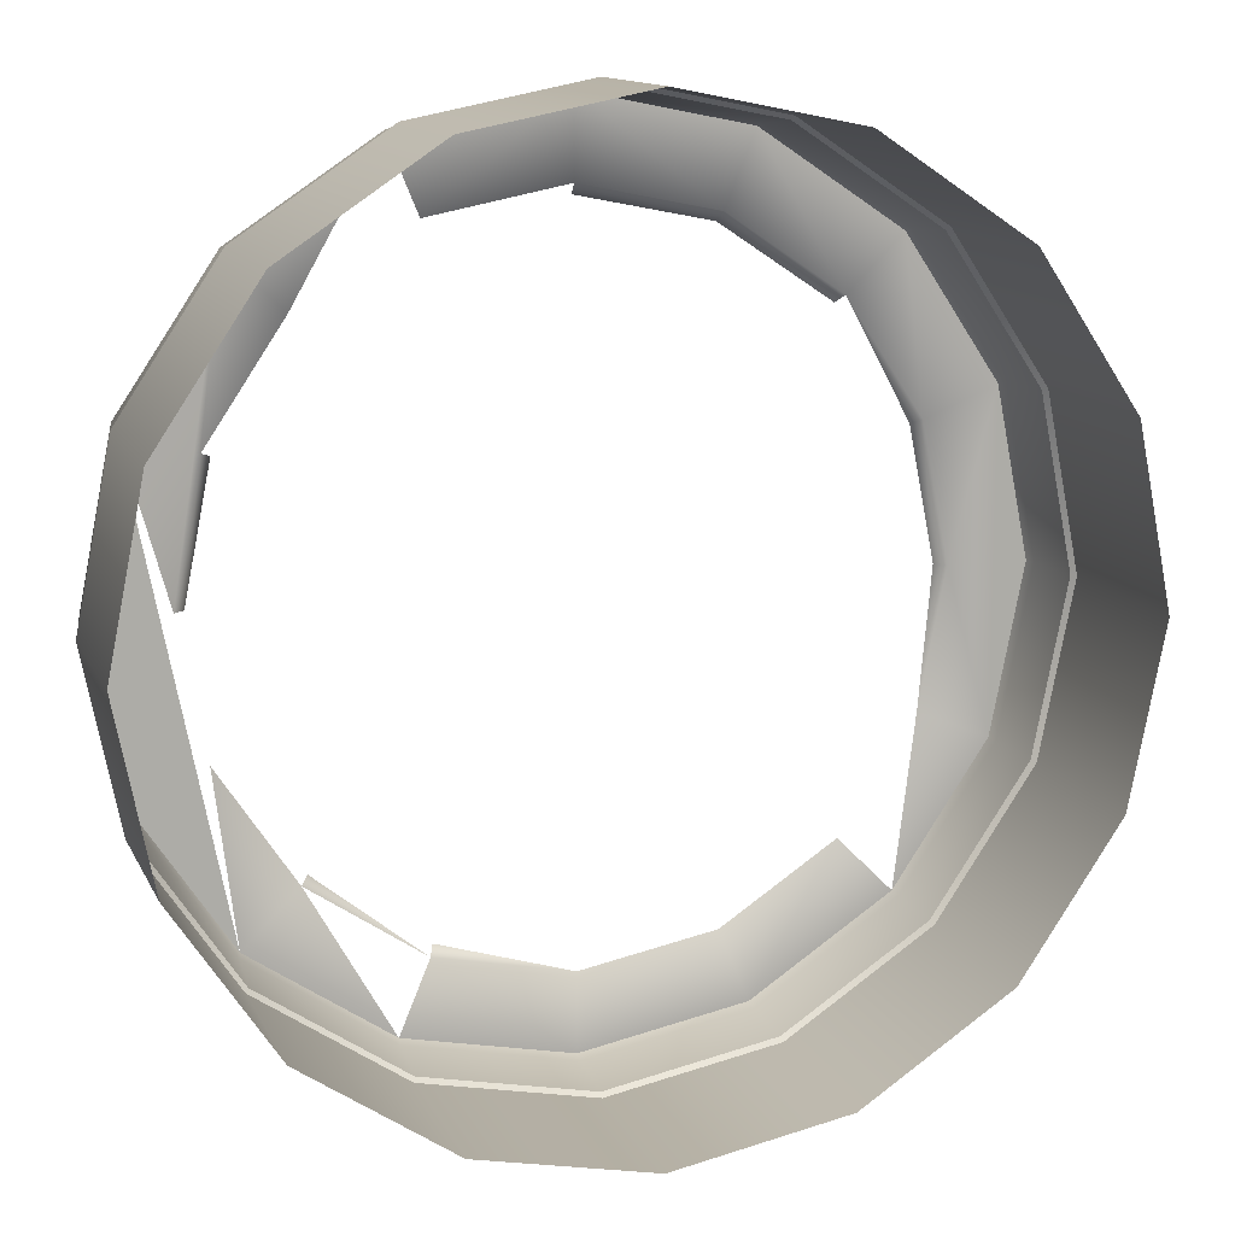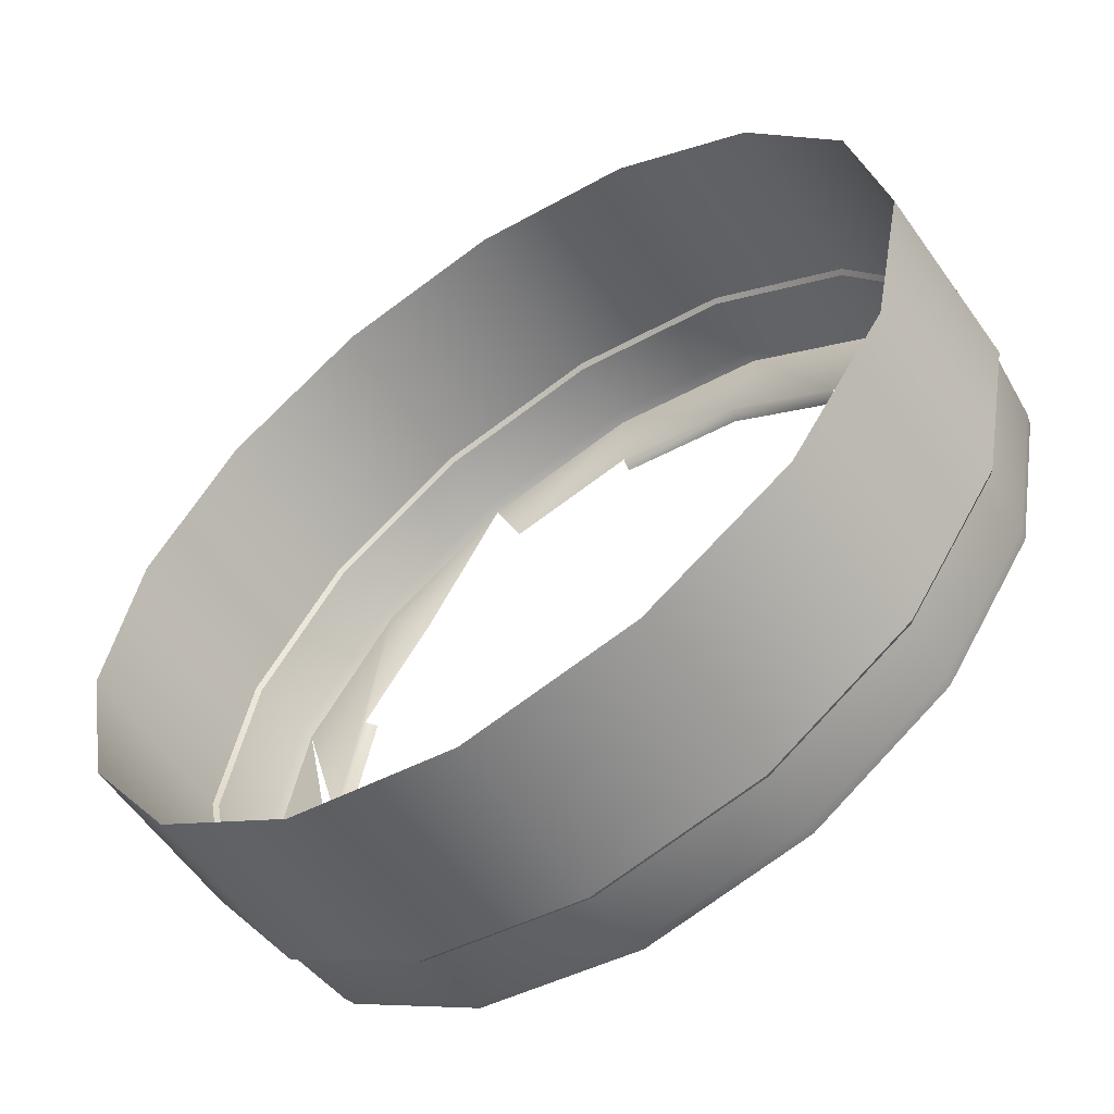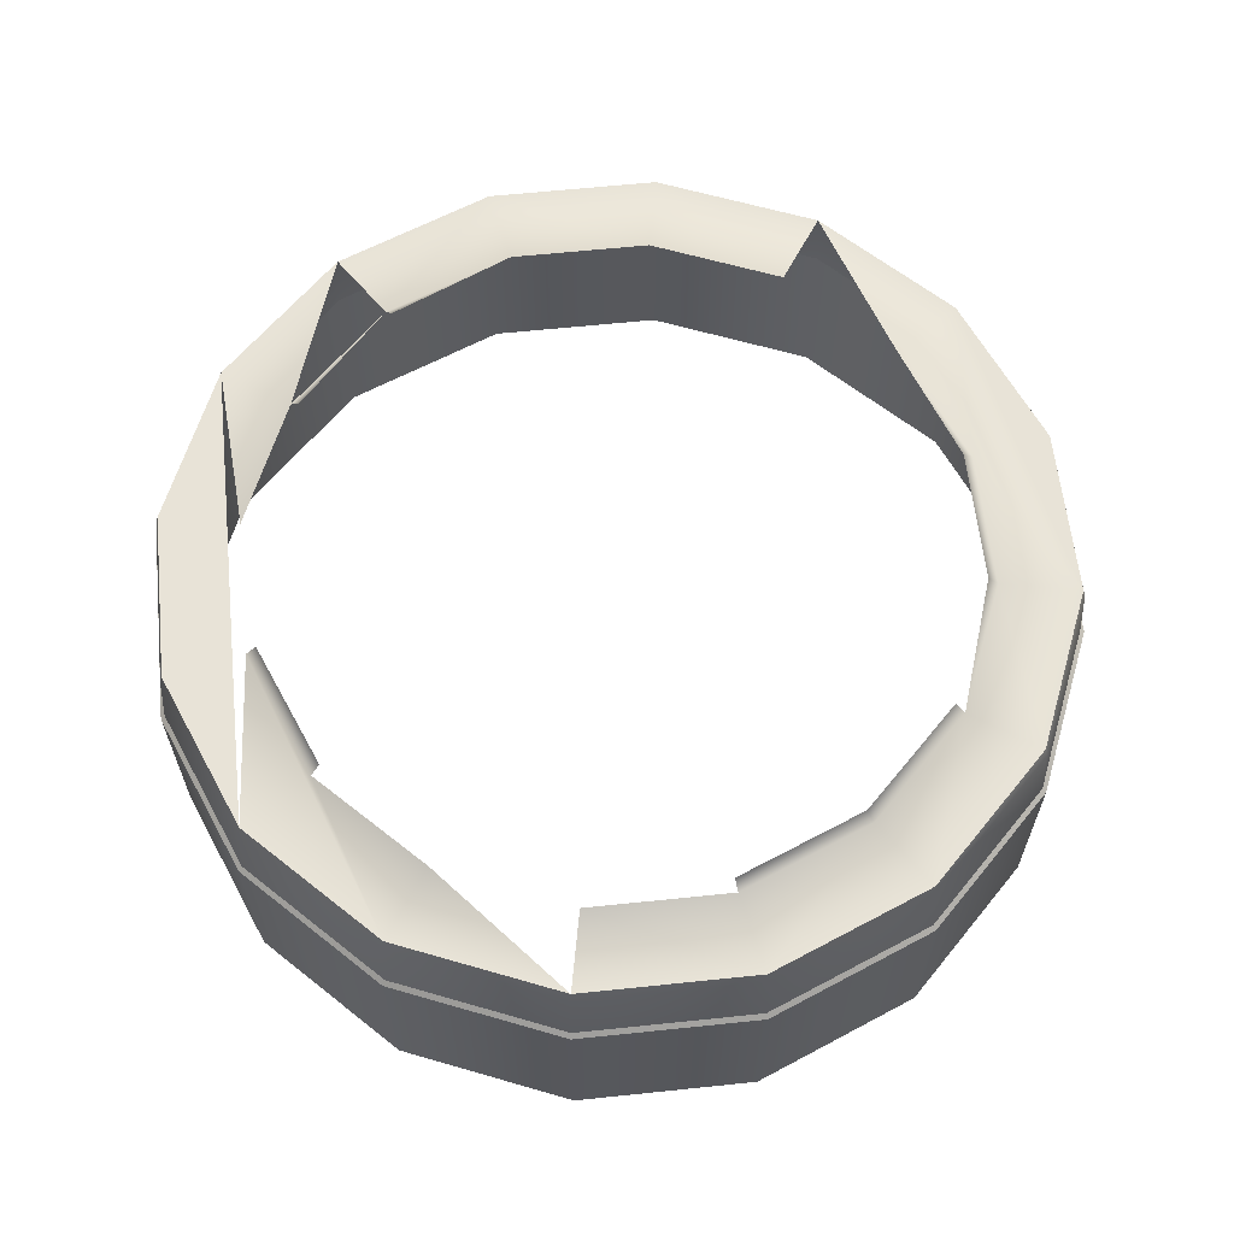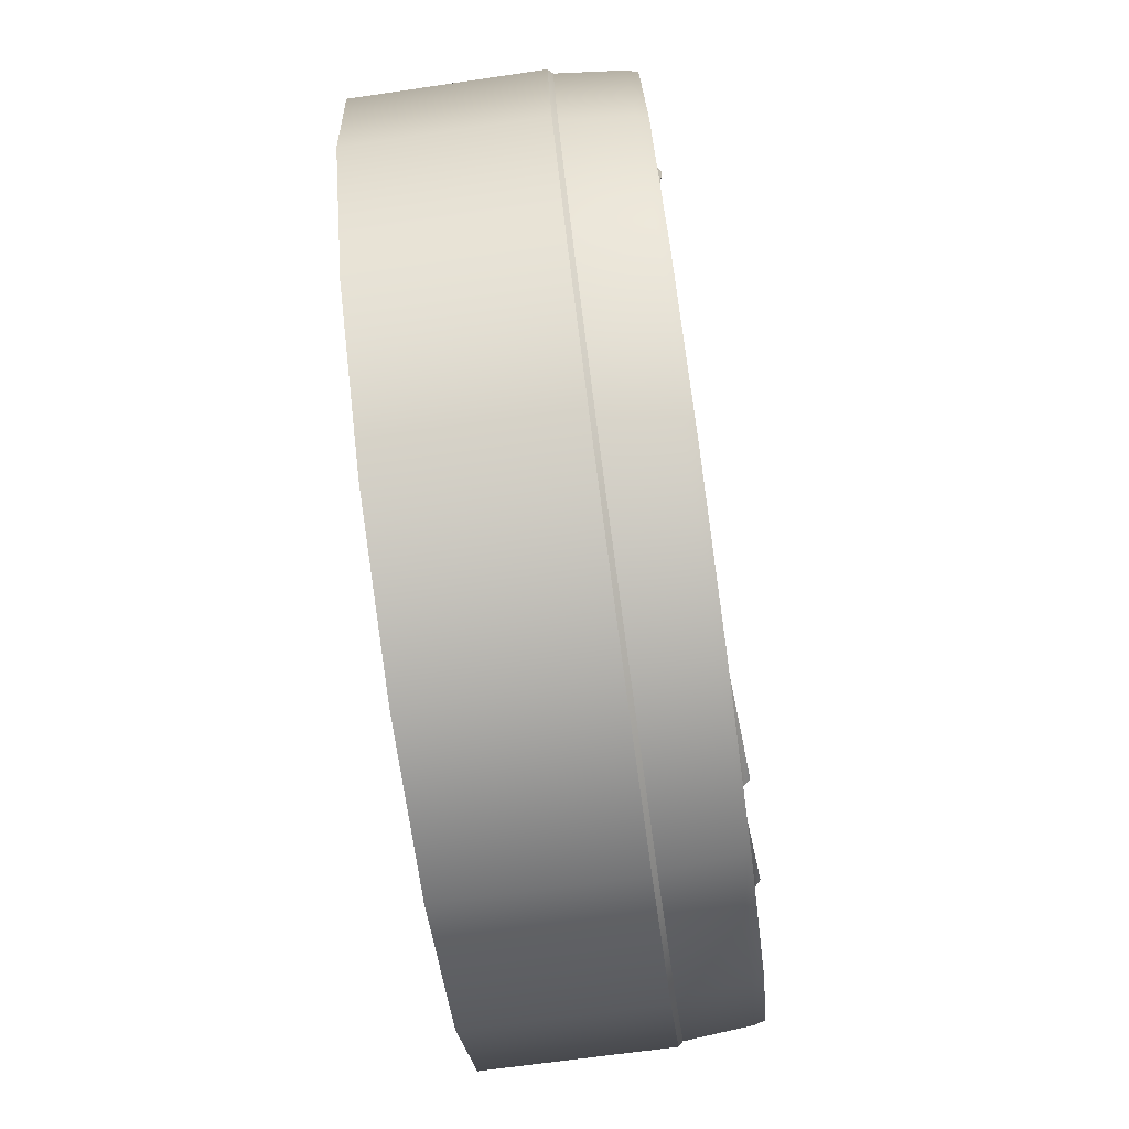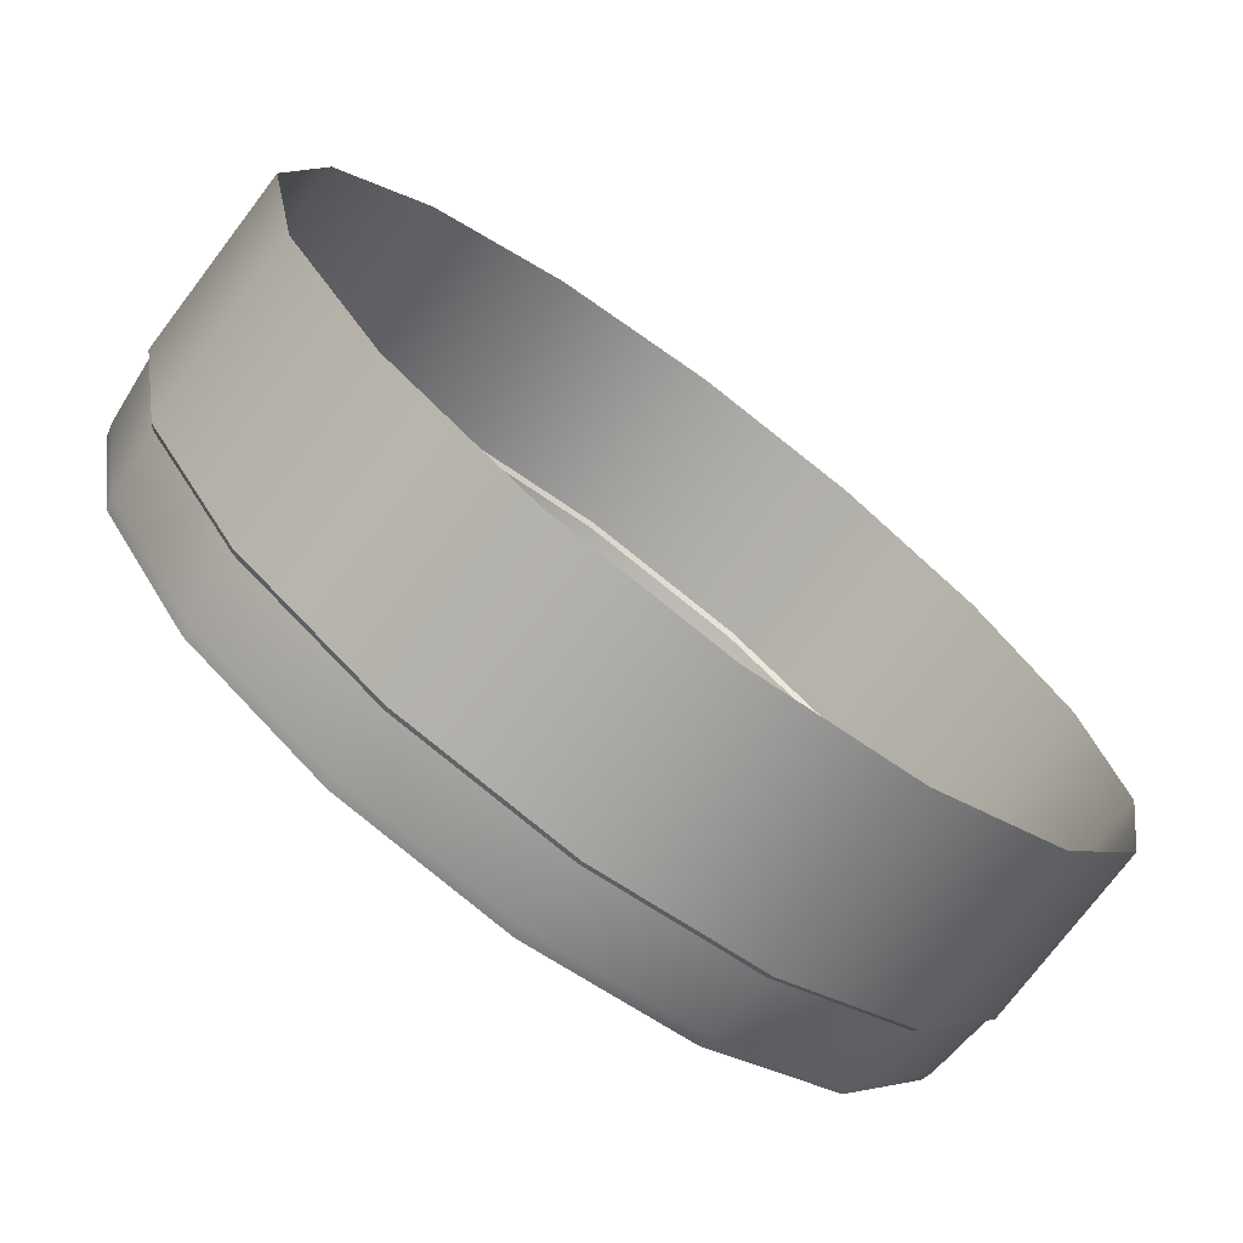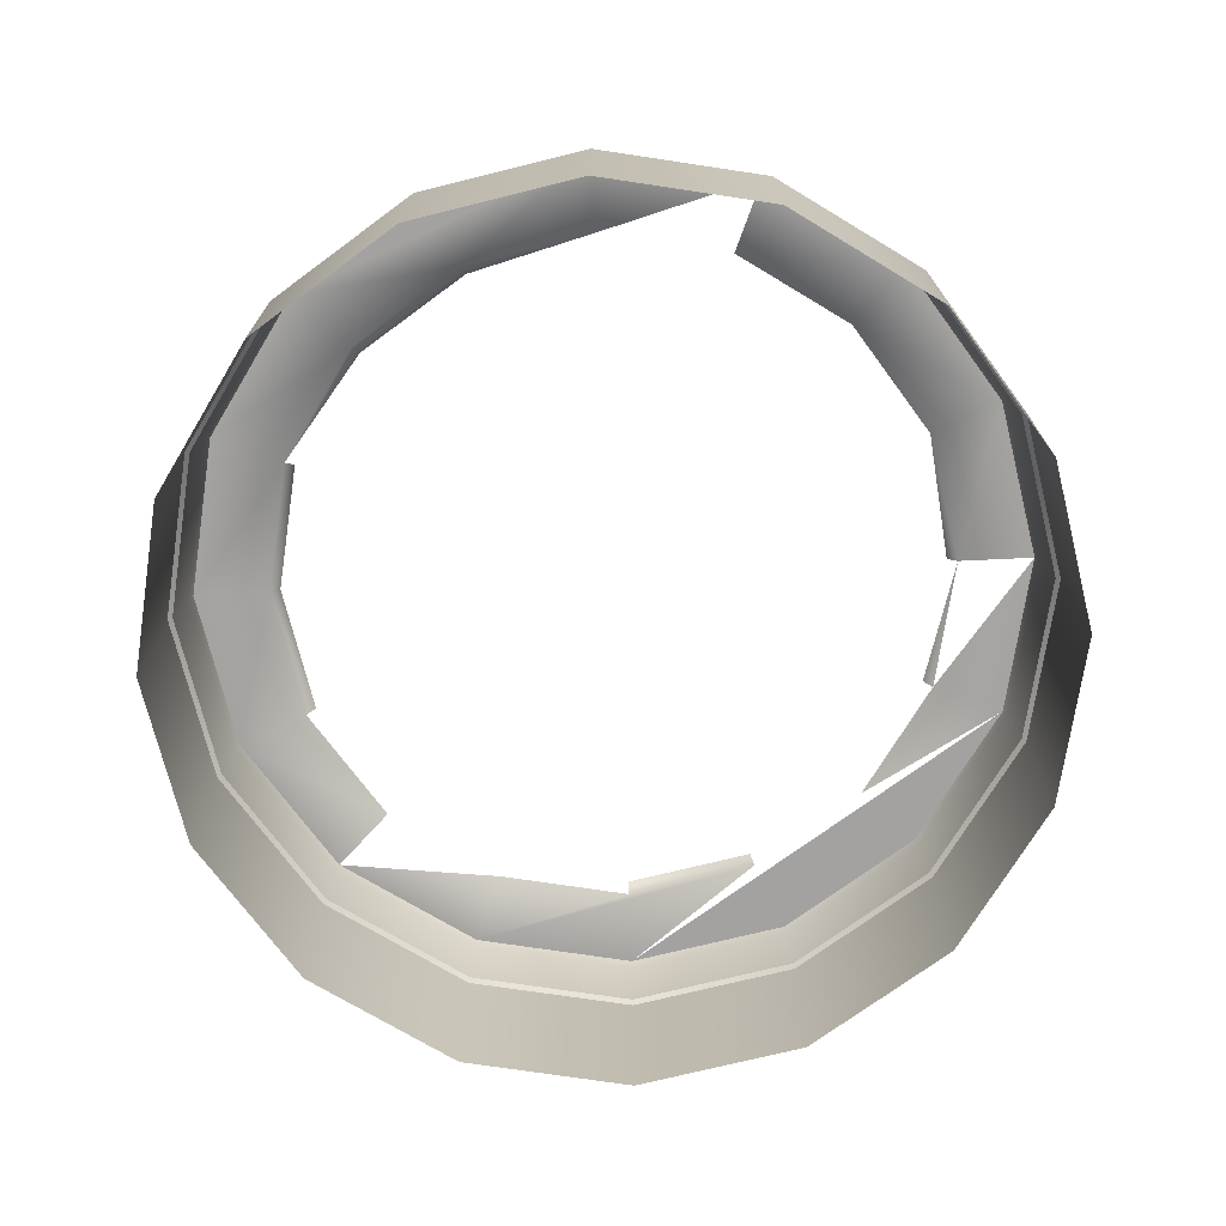
<metadata>
{"format":"obj","ext":"obj","renderer":"f3d","projection":"perspective","resolution":1024,"background":"white","views":[{"elev":12.3,"azim":-17.1,"up":"+Z"},{"elev":-57.4,"azim":34.6,"up":"+Z"},{"elev":61.9,"azim":-17.3,"up":"+Y"},{"elev":-78.2,"azim":97.8,"up":"+Z"},{"elev":-72.8,"azim":-36.9,"up":"+Z"},{"elev":-72.7,"azim":115.2,"up":"+Y"}]}
</metadata>
<code>
v 0.06268 -0.9285 -0.1652
v 0.09225 -0.8739 -0.2087
v 0.06297 -0.8739 -0.1649
v 0.09186 -0.9285 -0.2089
v 0.09103 -0.8725 -0.2092
v 0.019 -0.9285 -0.136
v 0.09186 -0.9285 -0.3119
v 0.1025 -0.8739 -0.2604
v 0.06204 -0.8725 -0.1658
v 0.01916 -0.8739 -0.1356
v 0.06268 -0.9285 -0.3556
v 0.1021 -0.9285 -0.2604
v 0.06076 -0.8531 -0.1671
v 0.1012 -0.8725 -0.2604
v -0.03252 -0.9285 -0.1258
v 0.019 -0.9285 -0.3848
v 0.09225 -0.8739 -0.3121
v 0.08936 -0.8531 -0.2099
v 0.01866 -0.8725 -0.1368
v -0.03252 -0.8739 -0.1253
v -0.03252 -0.9285 -0.395
v 0.01916 -0.8739 -0.3852
v 0.06297 -0.8739 -0.3559
v 0.06012 -0.8498 -0.1677
v 0.01796 -0.8531 -0.1385
v 0.09103 -0.8725 -0.3116
v 0.0994 -0.8531 -0.2604
v -0.08405 -0.9285 -0.136
v -0.08405 -0.9285 -0.3848
v -0.03252 -0.8739 -0.3954
v 0.08853 -0.8498 -0.2103
v -0.03252 -0.8725 -0.1267
v -0.08421 -0.8739 -0.1356
v -0.08421 -0.8739 -0.3852
v 0.06204 -0.8725 -0.355
v -0.03252 -0.8725 -0.3941
v 0.06655 -0.8498 -0.2194
v 0.01762 -0.8498 -0.1393
v -0.03252 -0.8531 -0.1285
v 0.08936 -0.8531 -0.3109
v 0.0985 -0.8498 -0.2604
v -0.1277 -0.9285 -0.1652
v -0.1277 -0.9285 -0.3556
v -0.128 -0.8739 -0.3559
v -0.0837 -0.8725 -0.384
v 0.01866 -0.8725 -0.384
v 0.06076 -0.8531 -0.3537
v 0.04331 -0.8498 -0.1846
v 0.07471 -0.8498 -0.2604
v -0.0837 -0.8725 -0.1368
v 0.08853 -0.8498 -0.3105
v -0.128 -0.8739 -0.1649
v -0.1271 -0.8725 -0.355
v 0.01796 -0.8531 -0.3823
v -0.03252 -0.8531 -0.3923
v -0.08301 -0.8531 -0.3823
v 0.06365 -0.8471 -0.2206
v 0.07157 -0.8471 -0.2604
v 0.008514 -0.8498 -0.1613
v -0.03252 -0.8498 -0.1294
v -0.08301 -0.8531 -0.1385
v -0.1271 -0.8725 -0.1658
v 0.06012 -0.8498 -0.353
v -0.1573 -0.8739 -0.2087
v -0.1569 -0.9285 -0.2089
v -0.1573 -0.8739 -0.3121
v -0.1561 -0.8725 -0.3116
v -0.1258 -0.8531 -0.3537
v 0.01762 -0.8498 -0.3814
v 0.04109 -0.8471 -0.1868
v 0.06655 -0.8498 -0.3014
v -0.1561 -0.8725 -0.2092
v -0.1569 -0.9285 -0.3119
v -0.03252 -0.8498 -0.3914
v -0.08267 -0.8498 -0.3814
v -0.1252 -0.8498 -0.353
v -0.03252 -0.8498 -0.1532
v 0.007313 -0.8471 -0.1642
v -0.08267 -0.8498 -0.1393
v -0.1258 -0.8531 -0.1671
v 0.04331 -0.8498 -0.3362
v -0.1676 -0.8739 -0.2604
v -0.1672 -0.9285 -0.2604
v -0.1544 -0.8531 -0.3109
v 0.008514 -0.8498 -0.3595
v -0.07356 -0.8498 -0.1613
v -0.03252 -0.8471 -0.1563
v -0.1544 -0.8531 -0.2099
v -0.1663 -0.8725 -0.2604
v -0.07356 -0.8498 -0.3595
v -0.1084 -0.8498 -0.3362
v -0.1536 -0.8498 -0.3105
v -0.03252 -0.8498 -0.3676
v -0.1084 -0.8498 -0.1846
v -0.1252 -0.8498 -0.1677
v -0.1644 -0.8531 -0.2604
v -0.1316 -0.8498 -0.3014
v -0.1536 -0.8498 -0.2103
v -0.1061 -0.8471 -0.334
v -0.07236 -0.8471 -0.3566
v -0.1398 -0.8498 -0.2604
v -0.1635 -0.8498 -0.2604
v -0.1316 -0.8498 -0.2194
v -0.1287 -0.8471 -0.2206
v -0.1366 -0.8471 -0.2604
f 1 2 3
f 2 1 4
f 3 2 1
f 4 1 2
f 5 3 2
f 2 3 5
f 3 6 1
f 1 6 3
f 4 8 2
f 2 8 4
f 3 5 9
f 9 5 3
f 8 5 2
f 2 5 8
f 6 3 10
f 10 3 6
f 8 4 12
f 12 4 8
f 5 13 9
f 9 10 3
f 3 10 9
f 5 8 14
f 14 8 5
f 10 15 6
f 6 15 10
f 11 17 7
f 7 17 11
f 7 8 12
f 12 8 7
f 13 5 18
f 13 19 9
f 10 9 19
f 19 9 10
f 17 14 8
f 8 14 17
f 14 18 5
f 15 10 20
f 20 10 15
f 22 11 16
f 16 11 22
f 17 11 23
f 23 11 17
f 8 7 17
f 17 7 8
f 18 24 13
f 19 13 25
f 19 20 10
f 10 20 19
f 14 17 26
f 26 17 14
f 18 14 27
f 20 28 15
f 15 28 20
f 30 16 21
f 21 16 30
f 11 22 23
f 23 22 11
f 16 30 22
f 22 30 16
f 23 26 17
f 17 26 23
f 24 18 31
f 24 25 13
f 25 32 19
f 20 19 32
f 32 19 20
f 26 27 14
f 27 31 18
f 28 20 33
f 33 20 28
f 34 21 29
f 29 21 34
f 21 34 30
f 30 34 21
f 22 35 23
f 23 35 22
f 36 22 30
f 30 22 36
f 26 23 35
f 35 23 26
f 37 24 31
f 25 24 38
f 32 25 39
f 32 33 20
f 20 33 32
f 27 26 40
f 31 27 41
f 33 42 28
f 28 42 33
f 29 44 34
f 34 44 29
f 45 30 34
f 34 30 45
f 35 22 46
f 46 22 35
f 22 36 46
f 46 36 22
f 30 45 36
f 36 45 30
f 47 26 35
f 48 24 37
f 37 31 49
f 48 38 24
f 38 39 25
f 39 50 32
f 33 32 50
f 50 32 33
f 26 47 40
f 40 41 27
f 51 31 41
f 42 33 52
f 52 33 42
f 44 29 43
f 43 29 44
f 53 34 44
f 44 34 53
f 34 53 45
f 45 53 34
f 54 35 46
f 55 46 36
f 56 36 45
f 35 54 47
f 57 48 37
f 51 49 31
f 58 37 49
f 59 38 48
f 39 38 60
f 50 39 61
f 62 33 50
f 50 33 62
f 63 40 47
f 41 40 51
f 33 62 52
f 52 62 33
f 64 42 52
f 52 42 64
f 43 66 44
f 44 66 43
f 44 67 53
f 53 67 44
f 68 45 53
f 46 55 54
f 36 56 55
f 45 68 56
f 69 47 54
f 37 58 57
f 51 71 49
f 71 58 49
f 59 60 38
f 70 59 48
f 60 61 39
f 61 62 50
f 40 63 51
f 47 69 63
f 72 52 62
f 62 52 72
f 42 64 65
f 65 64 42
f 52 72 64
f 64 72 52
f 66 43 73
f 73 43 66
f 67 44 66
f 66 44 67
f 67 68 53
f 74 54 55
f 75 55 56
f 76 56 68
f 54 74 69
f 63 71 51
f 77 60 59
f 59 70 78
f 61 60 79
f 62 61 80
f 69 81 63
f 80 72 62
f 82 65 64
f 64 65 82
f 72 82 64
f 64 82 72
f 83 66 73
f 73 66 83
f 82 67 66
f 66 67 82
f 68 67 84
f 55 75 74
f 56 76 75
f 84 76 68
f 74 85 69
f 86 60 77
f 59 87 77
f 87 59 78
f 86 79 60
f 79 80 61
f 69 85 81
f 72 80 88
f 65 82 83
f 83 82 65
f 82 72 89
f 89 72 82
f 66 83 82
f 82 83 66
f 67 82 89
f 89 82 67
f 89 84 67
f 75 90 74
f 76 91 75
f 76 84 92
f 74 93 85
f 80 79 95
f 95 88 80
f 88 89 72
f 84 89 96
f 74 90 93
f 76 97 91
f 96 92 84
f 92 98 76
f 94 95 79
f 88 95 98
f 89 88 96
f 99 90 91
f 100 93 90
f 92 96 102
f 98 92 102
f 103 95 94
f 95 101 98
f 98 96 88
f 96 98 102
f 101 95 103
f 103 105 101
f 105 103 104
f 9 13 5
f 18 5 13
f 9 19 13
f 5 18 14
f 13 24 18
f 25 13 19
f 27 14 18
f 31 18 24
f 13 25 24
f 19 32 25
f 14 27 26
f 18 31 27
f 31 24 37
f 38 24 25
f 39 25 32
f 40 26 27
f 41 27 31
f 35 26 47
f 37 24 48
f 49 31 37
f 24 38 48
f 25 39 38
f 32 50 39
f 40 47 26
f 27 41 40
f 41 31 51
f 46 35 54
f 36 46 55
f 45 36 56
f 47 54 35
f 37 48 57
f 31 49 51
f 49 37 58
f 48 38 59
f 60 38 39
f 61 39 50
f 47 40 63
f 51 40 41
f 53 45 68
f 54 55 46
f 55 56 36
f 56 68 45
f 54 47 69
f 57 58 37
f 49 71 51
f 49 58 71
f 38 60 59
f 48 59 70
f 39 61 60
f 50 62 61
f 51 63 40
f 63 69 47
f 53 68 67
f 55 54 74
f 56 55 75
f 68 56 76
f 69 74 54
f 51 71 63
f 59 60 77
f 78 70 59
f 79 60 61
f 80 61 62
f 63 81 69
f 62 72 80
f 84 67 68
f 74 75 55
f 75 76 56
f 68 76 84
f 69 85 74
f 77 60 86
f 77 87 59
f 78 59 87
f 60 79 86
f 61 80 79
f 81 85 69
f 88 80 72
f 67 84 89
f 74 90 75
f 75 91 76
f 92 84 76
f 85 93 74
f 95 79 80
f 80 88 95
f 72 89 88
f 96 89 84
f 93 90 74
f 91 97 76
f 84 92 96
f 76 98 92
f 79 95 94
f 98 95 88
f 96 88 89
f 91 90 99
f 90 93 100
f 102 96 92
f 102 92 98
f 94 95 103
f 98 101 95
f 88 96 98
f 102 98 96
f 103 95 101
f 101 105 103
f 104 103 105

</code>
